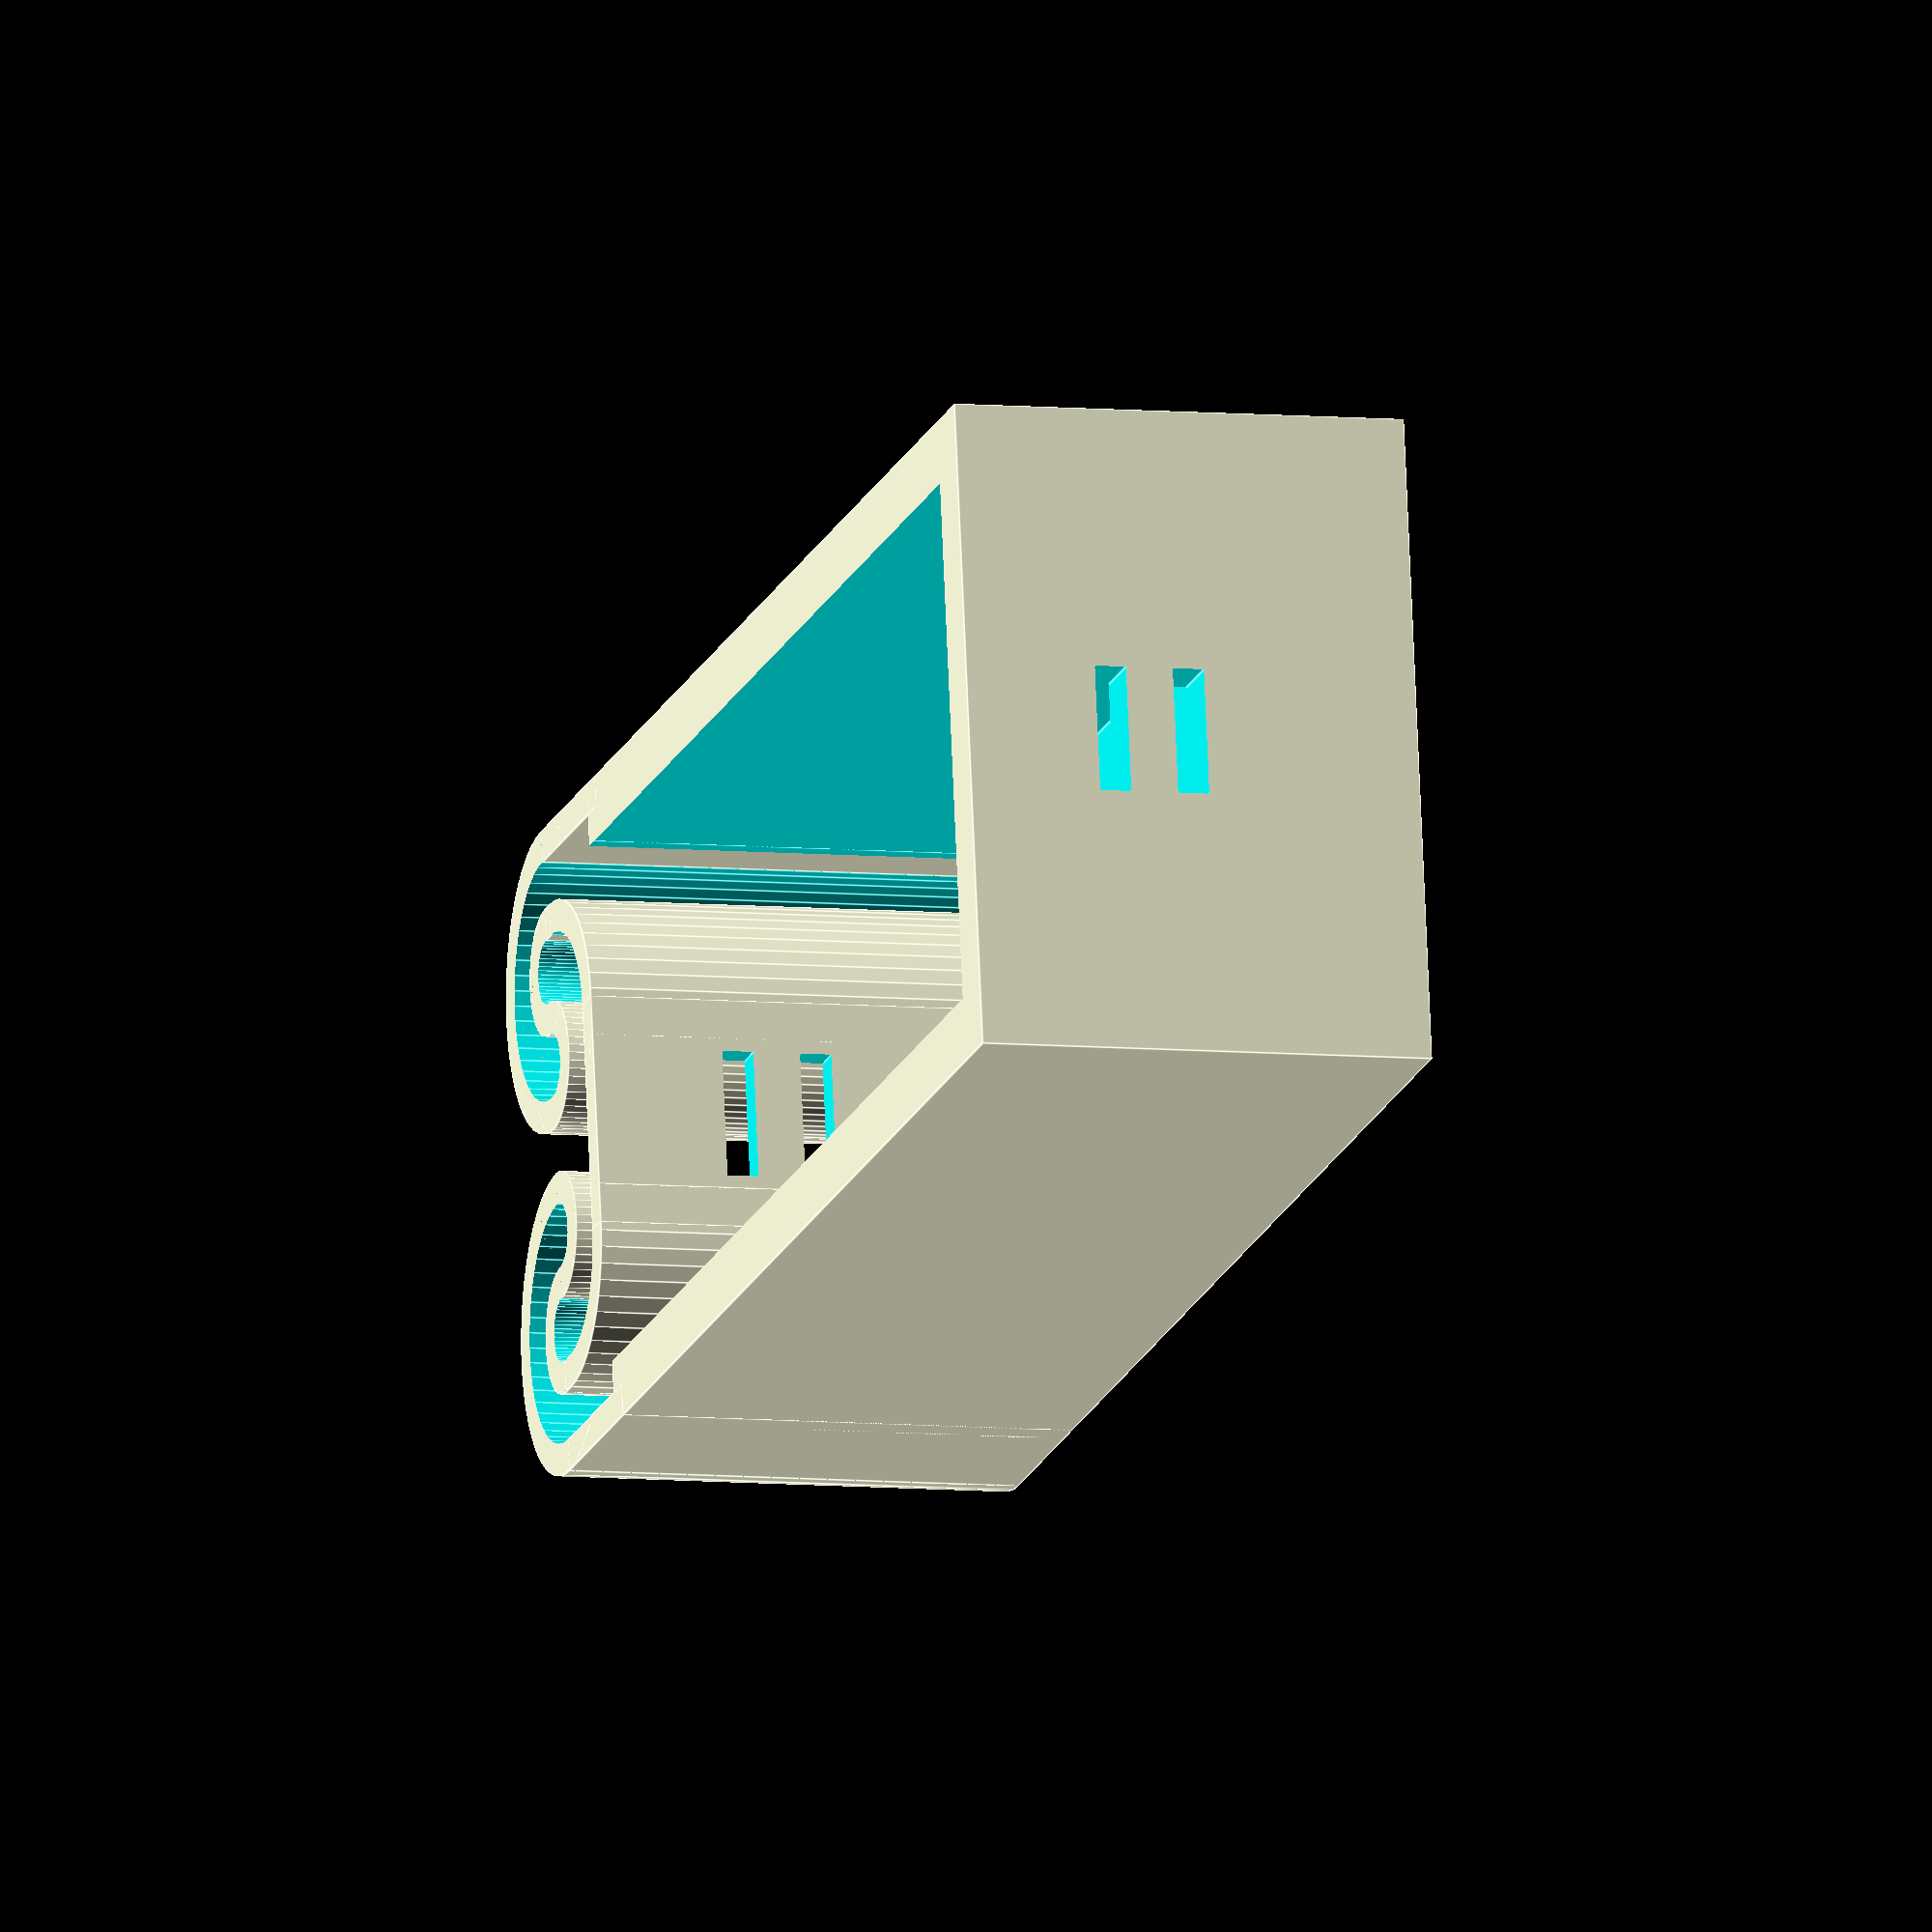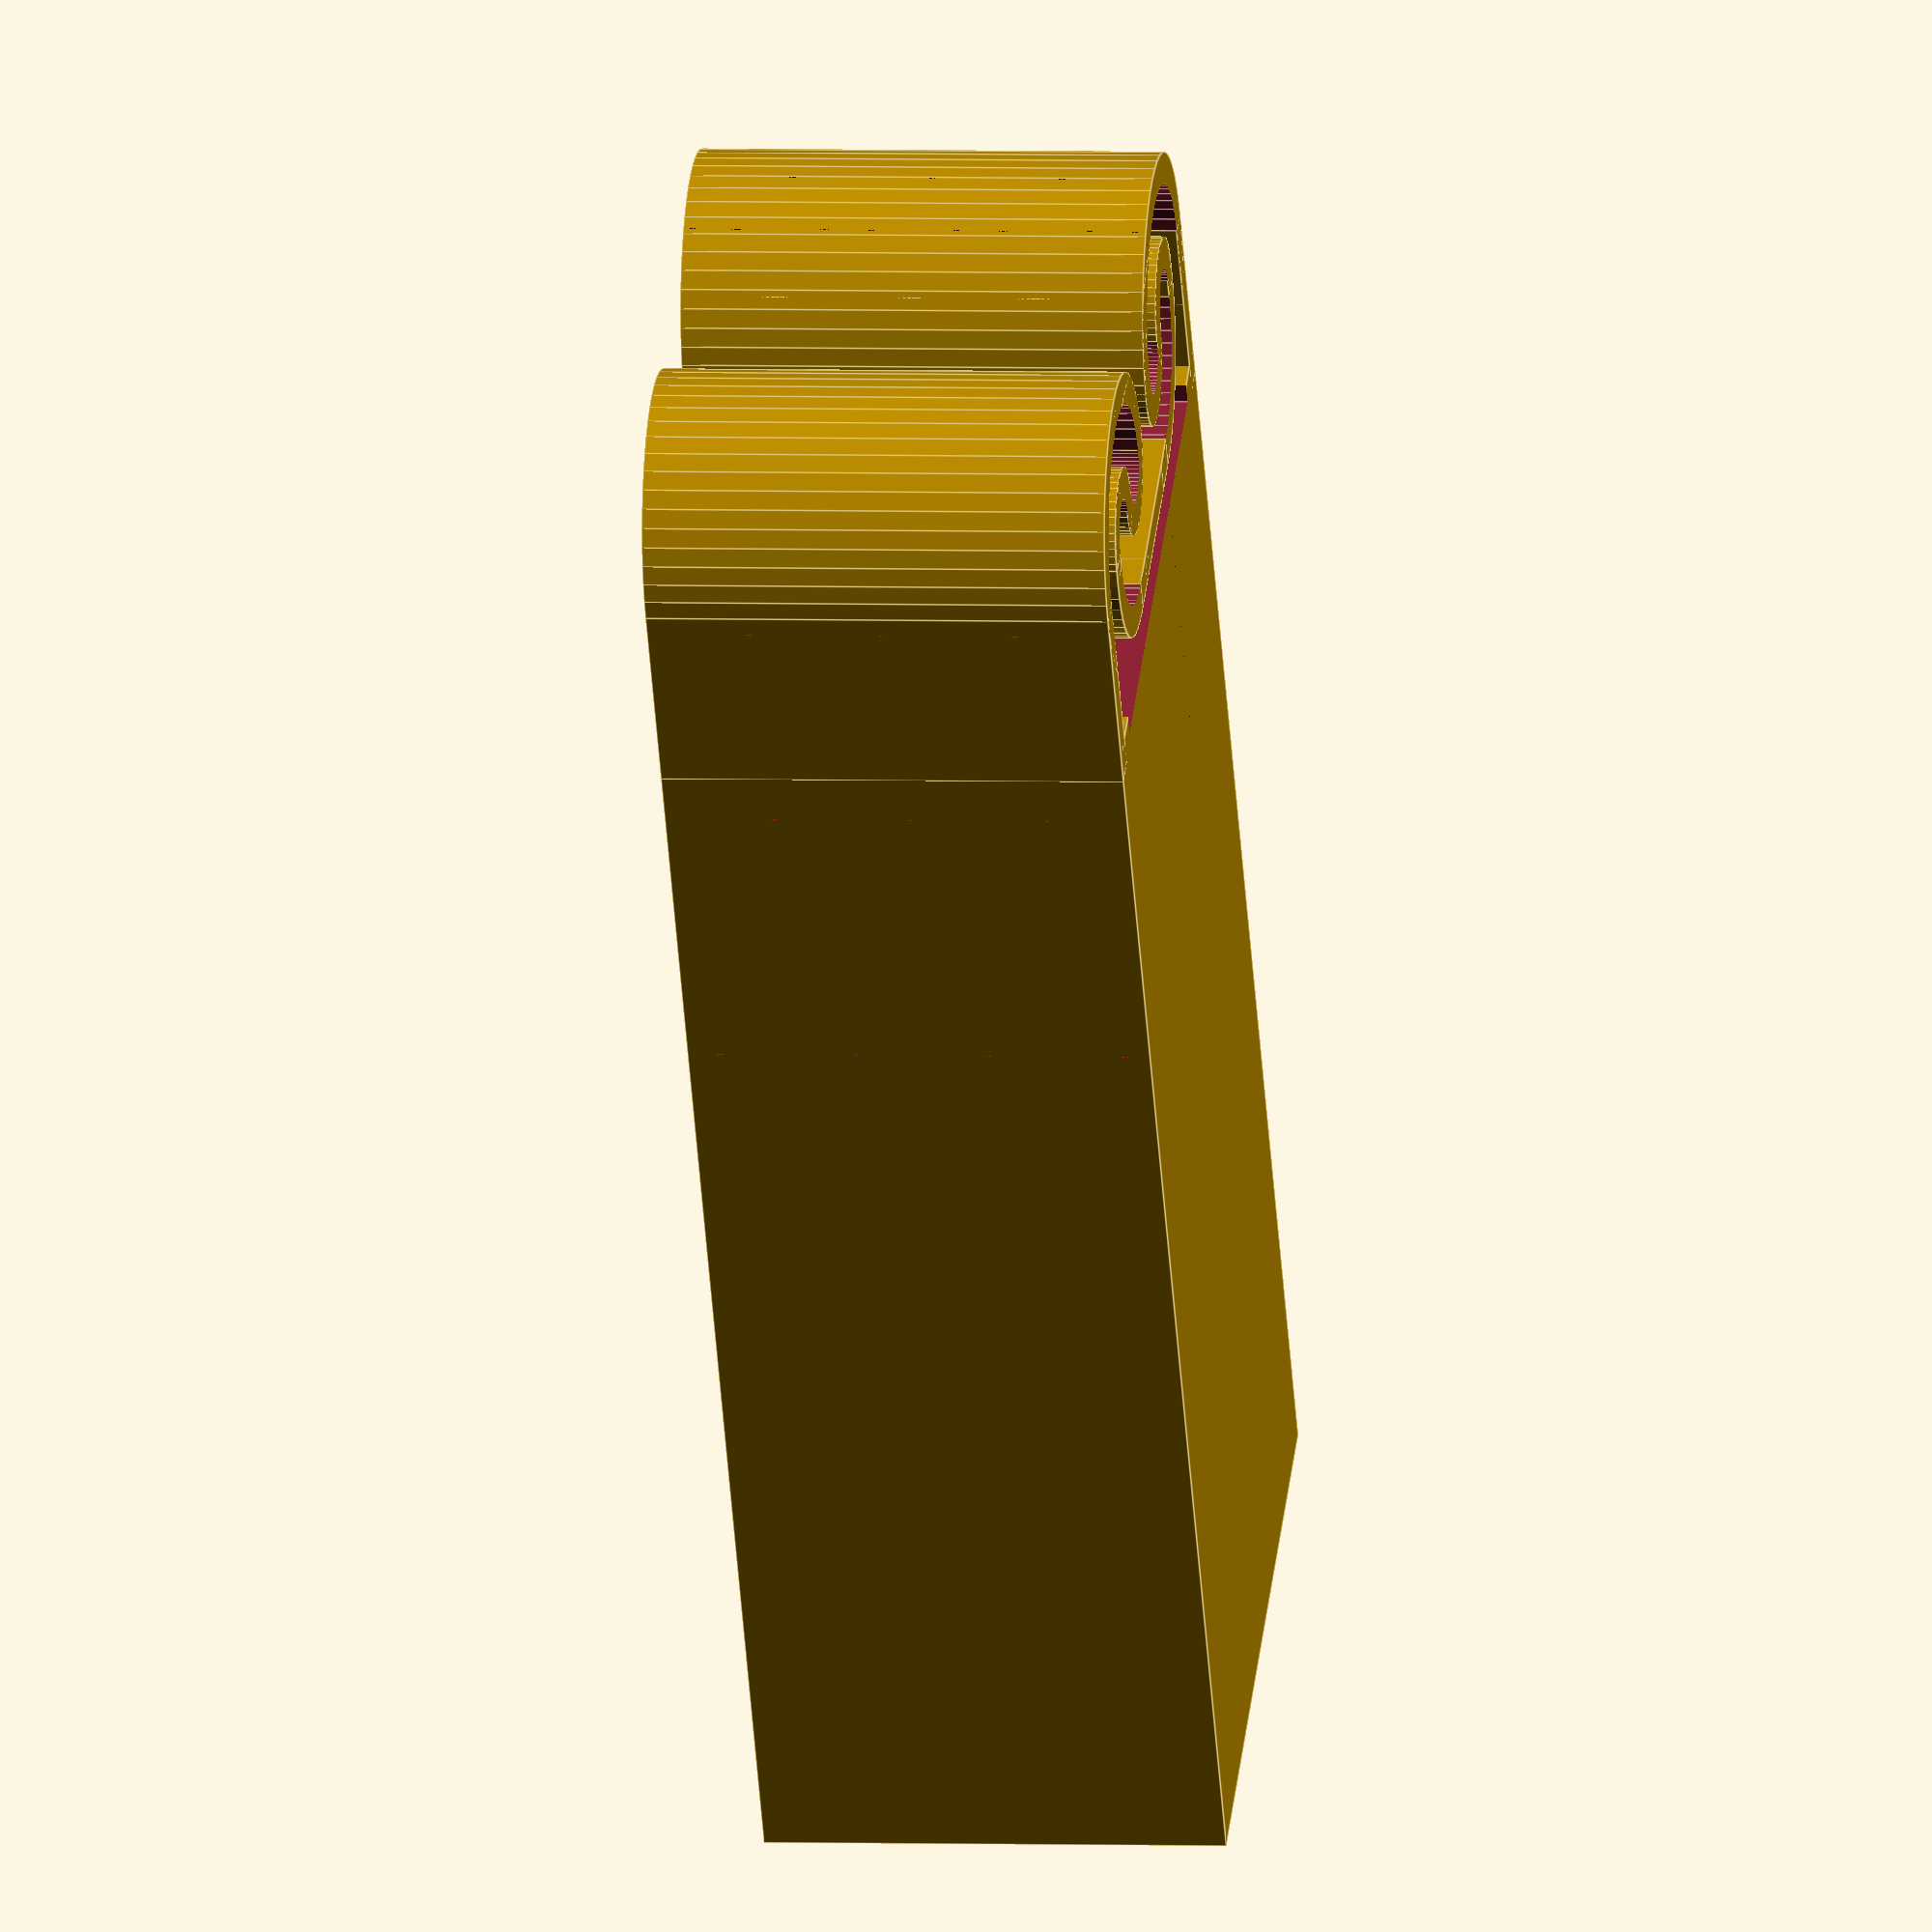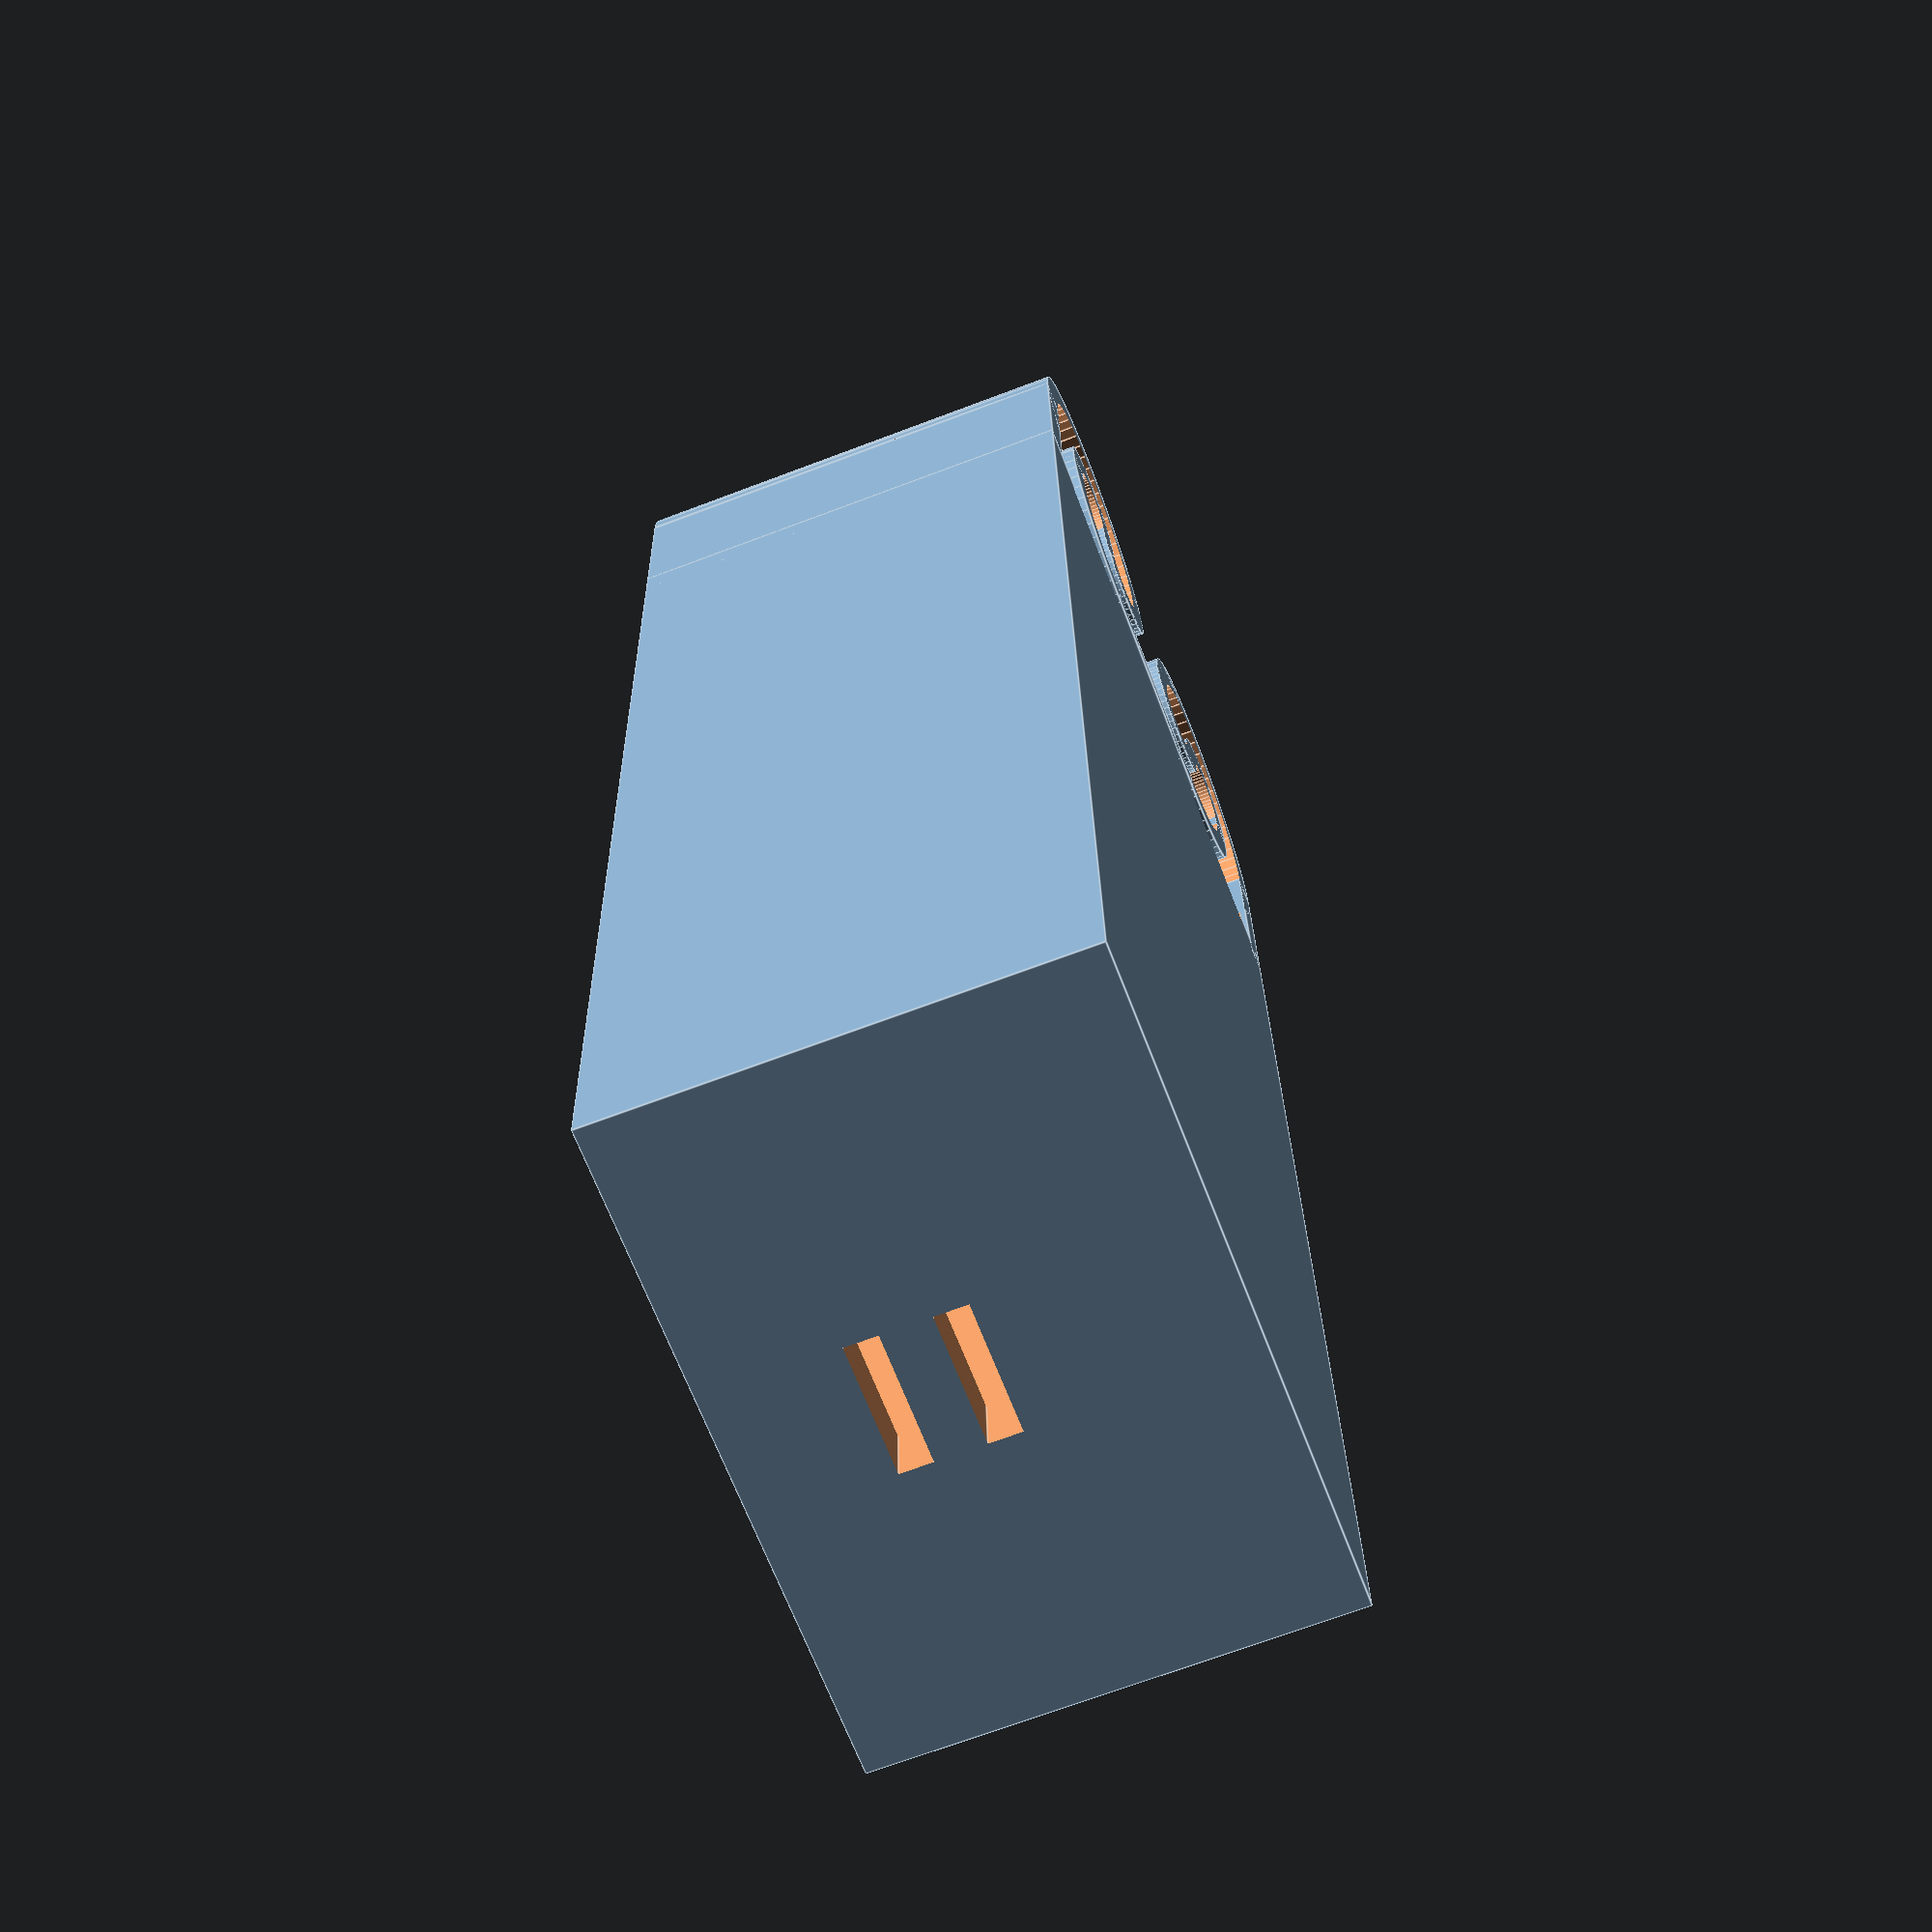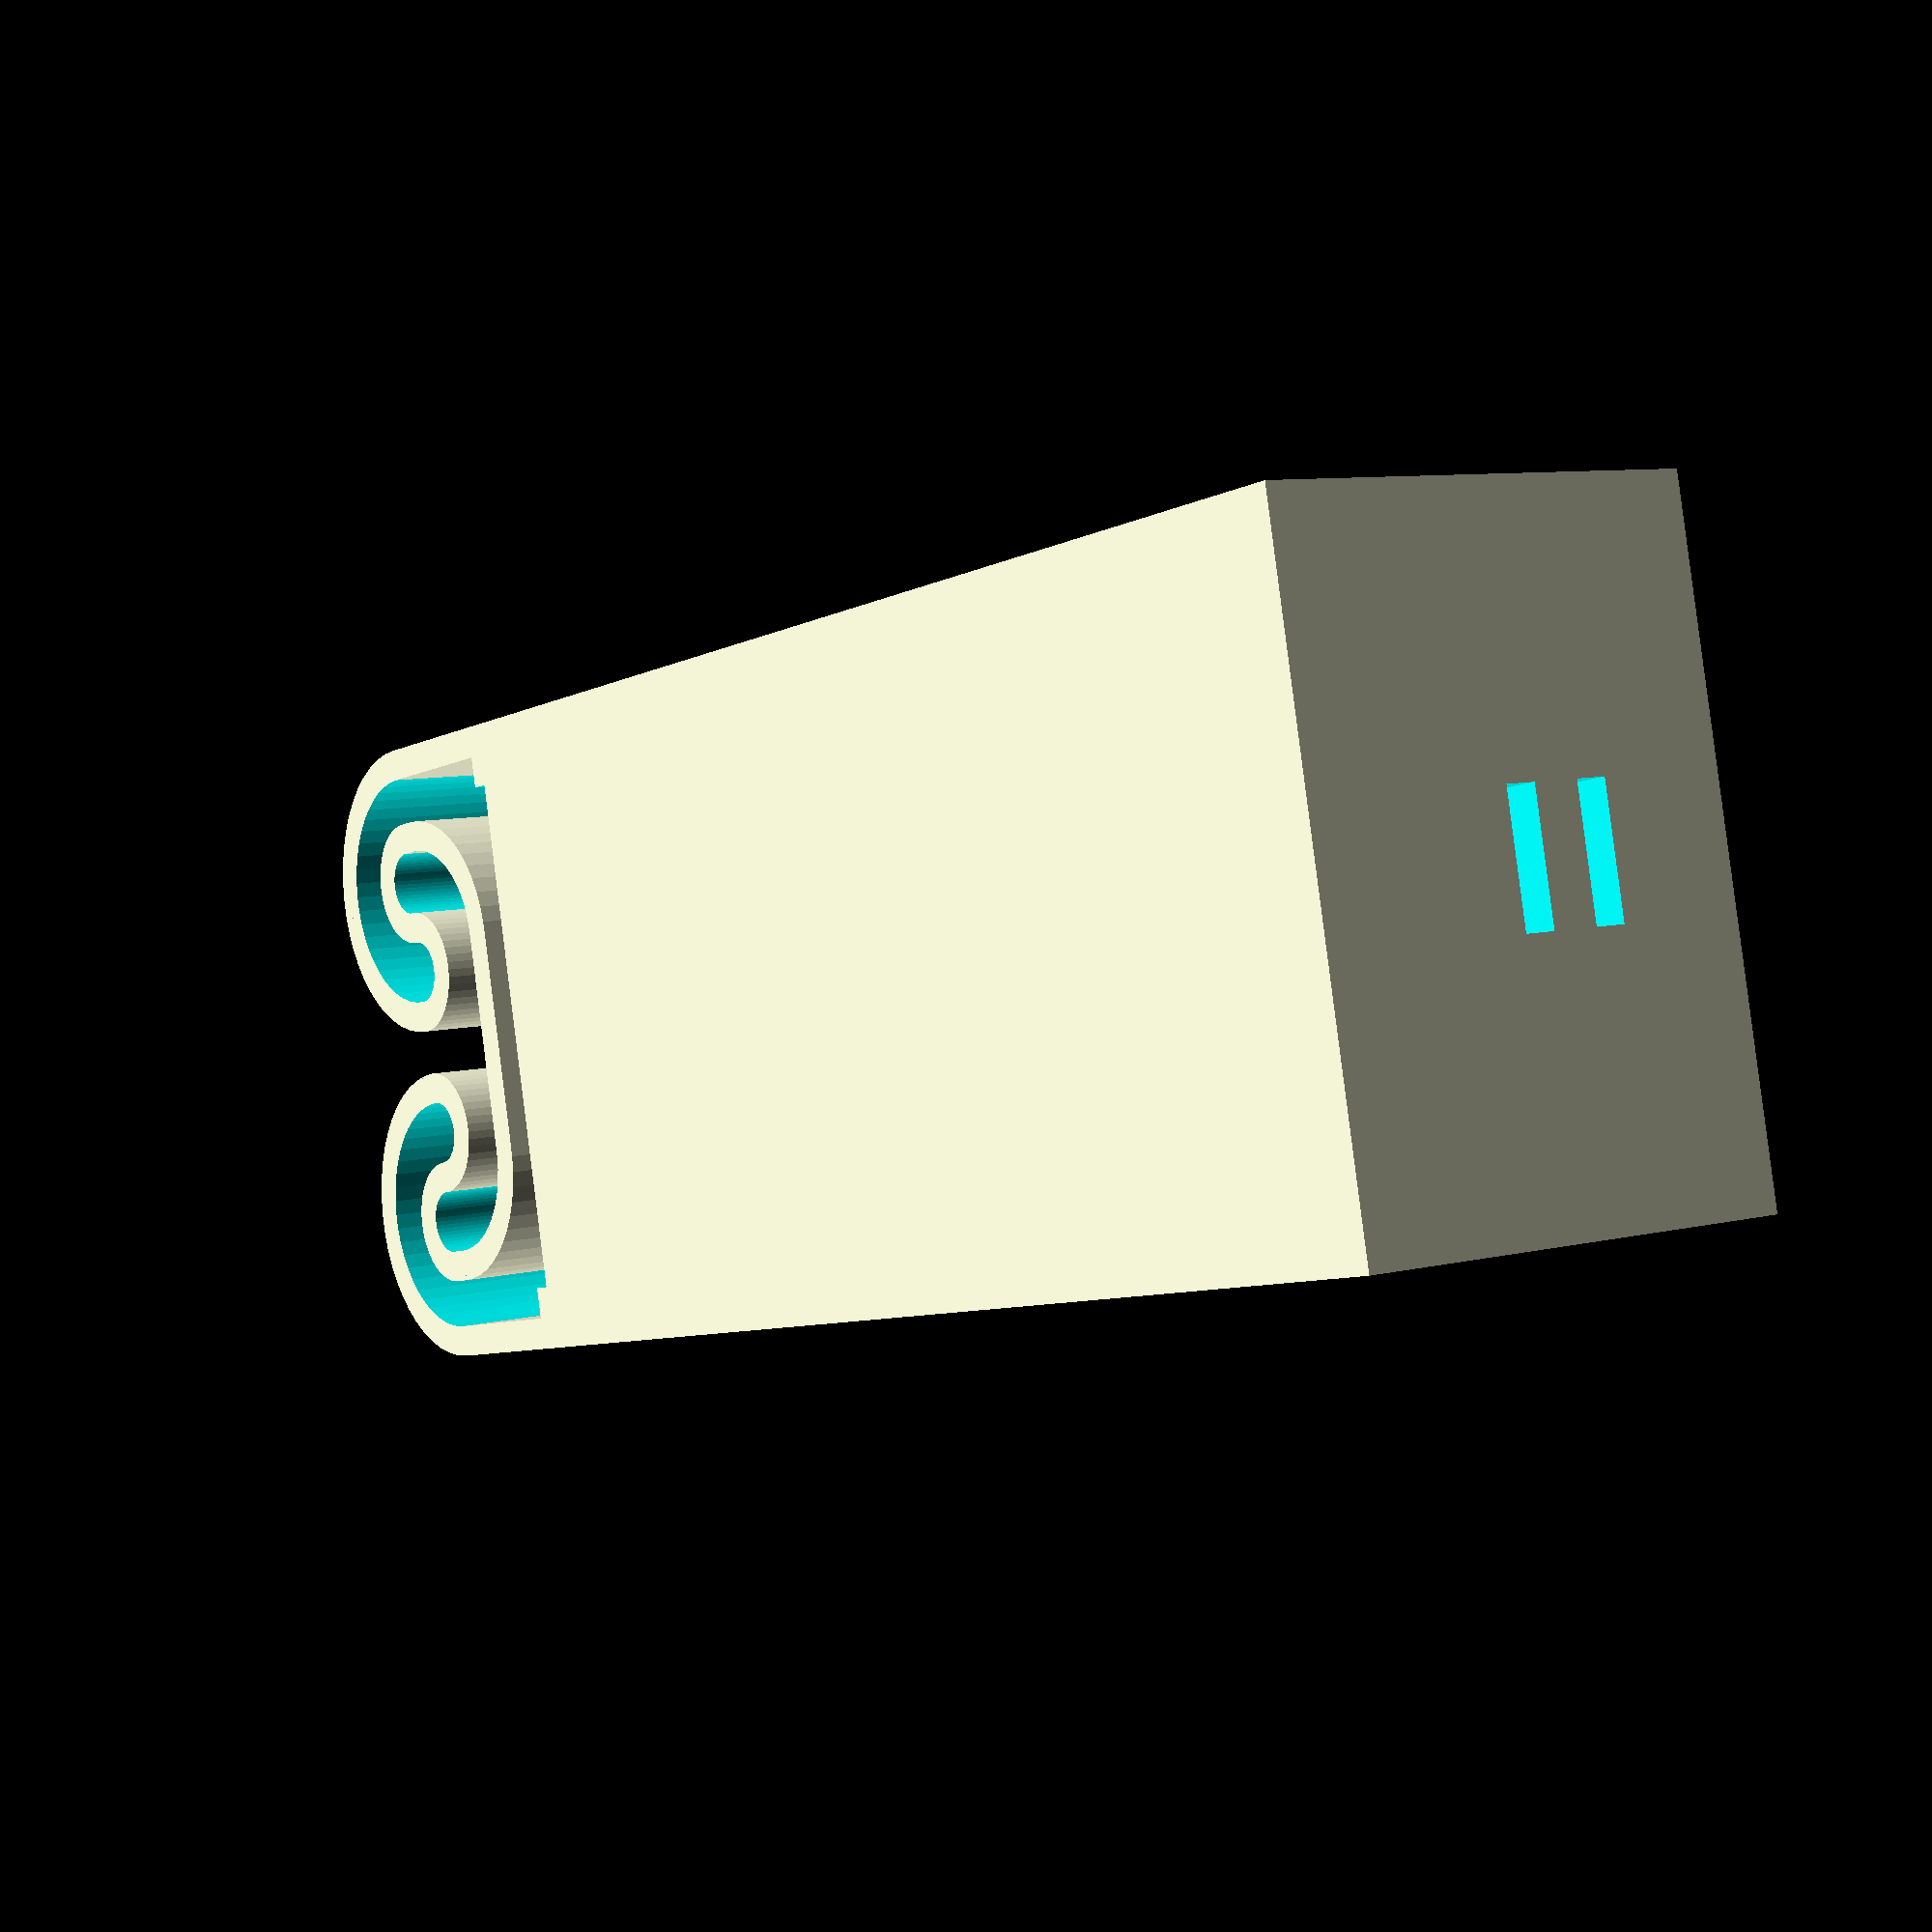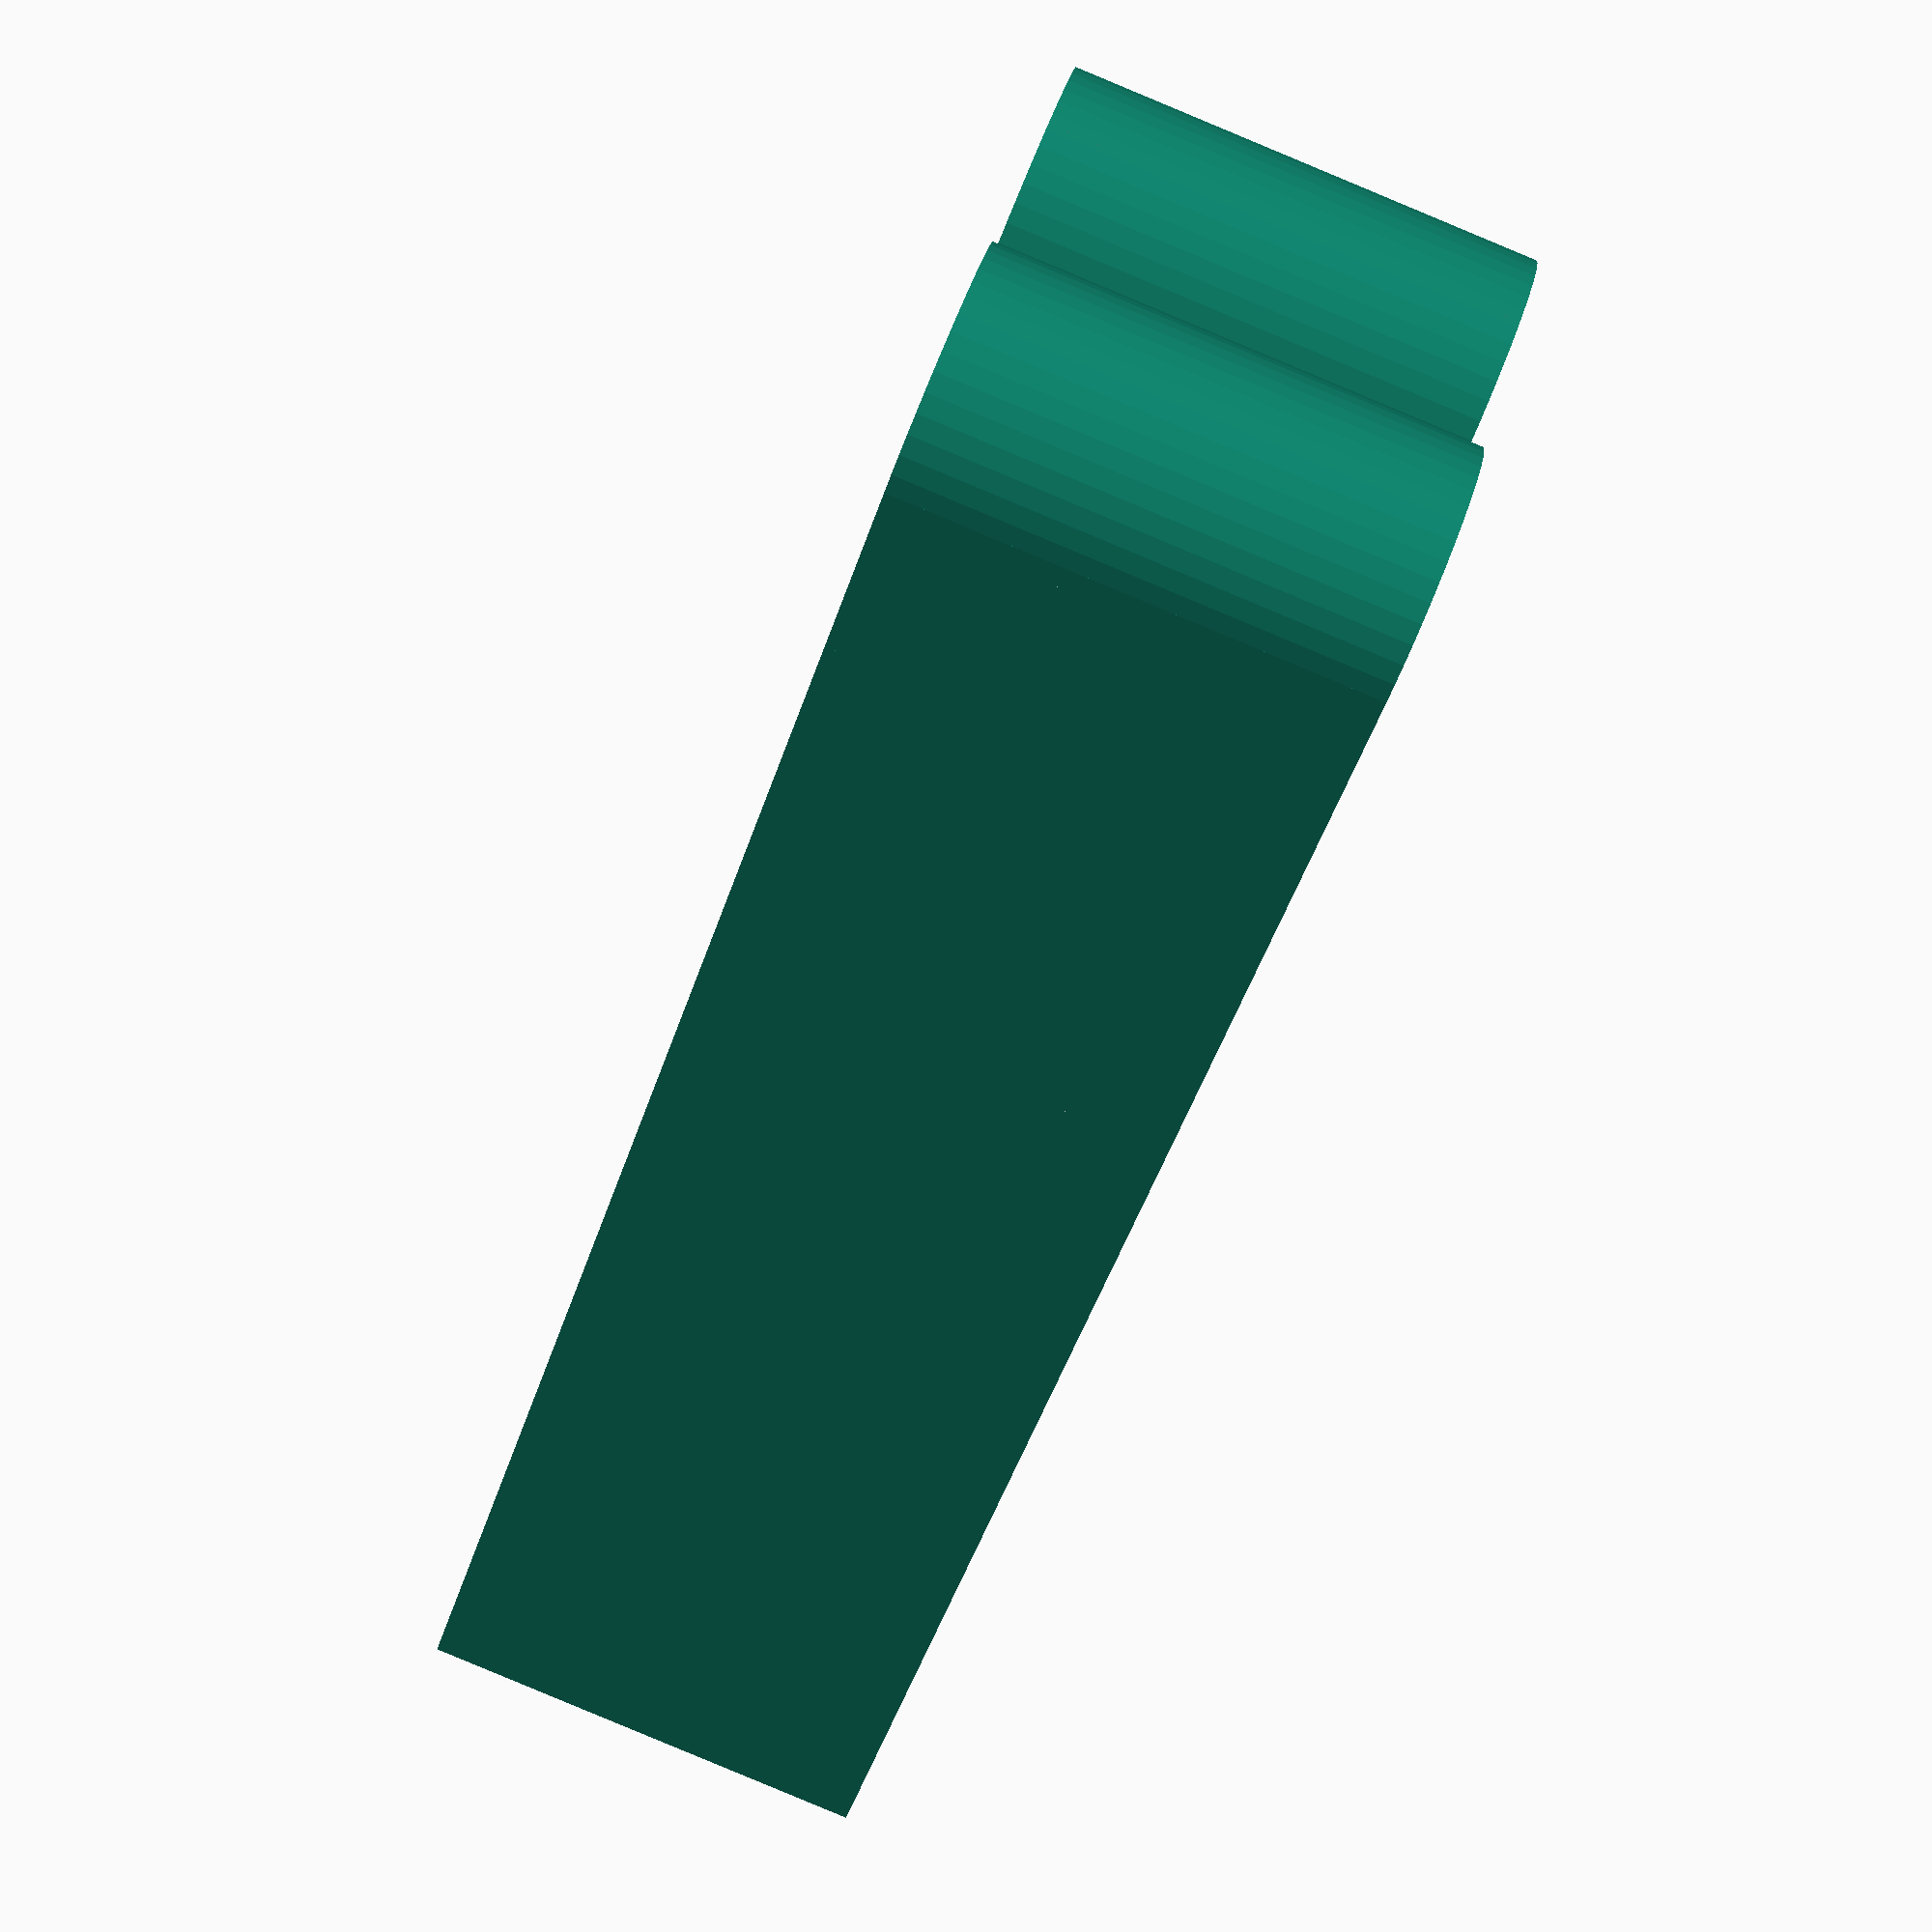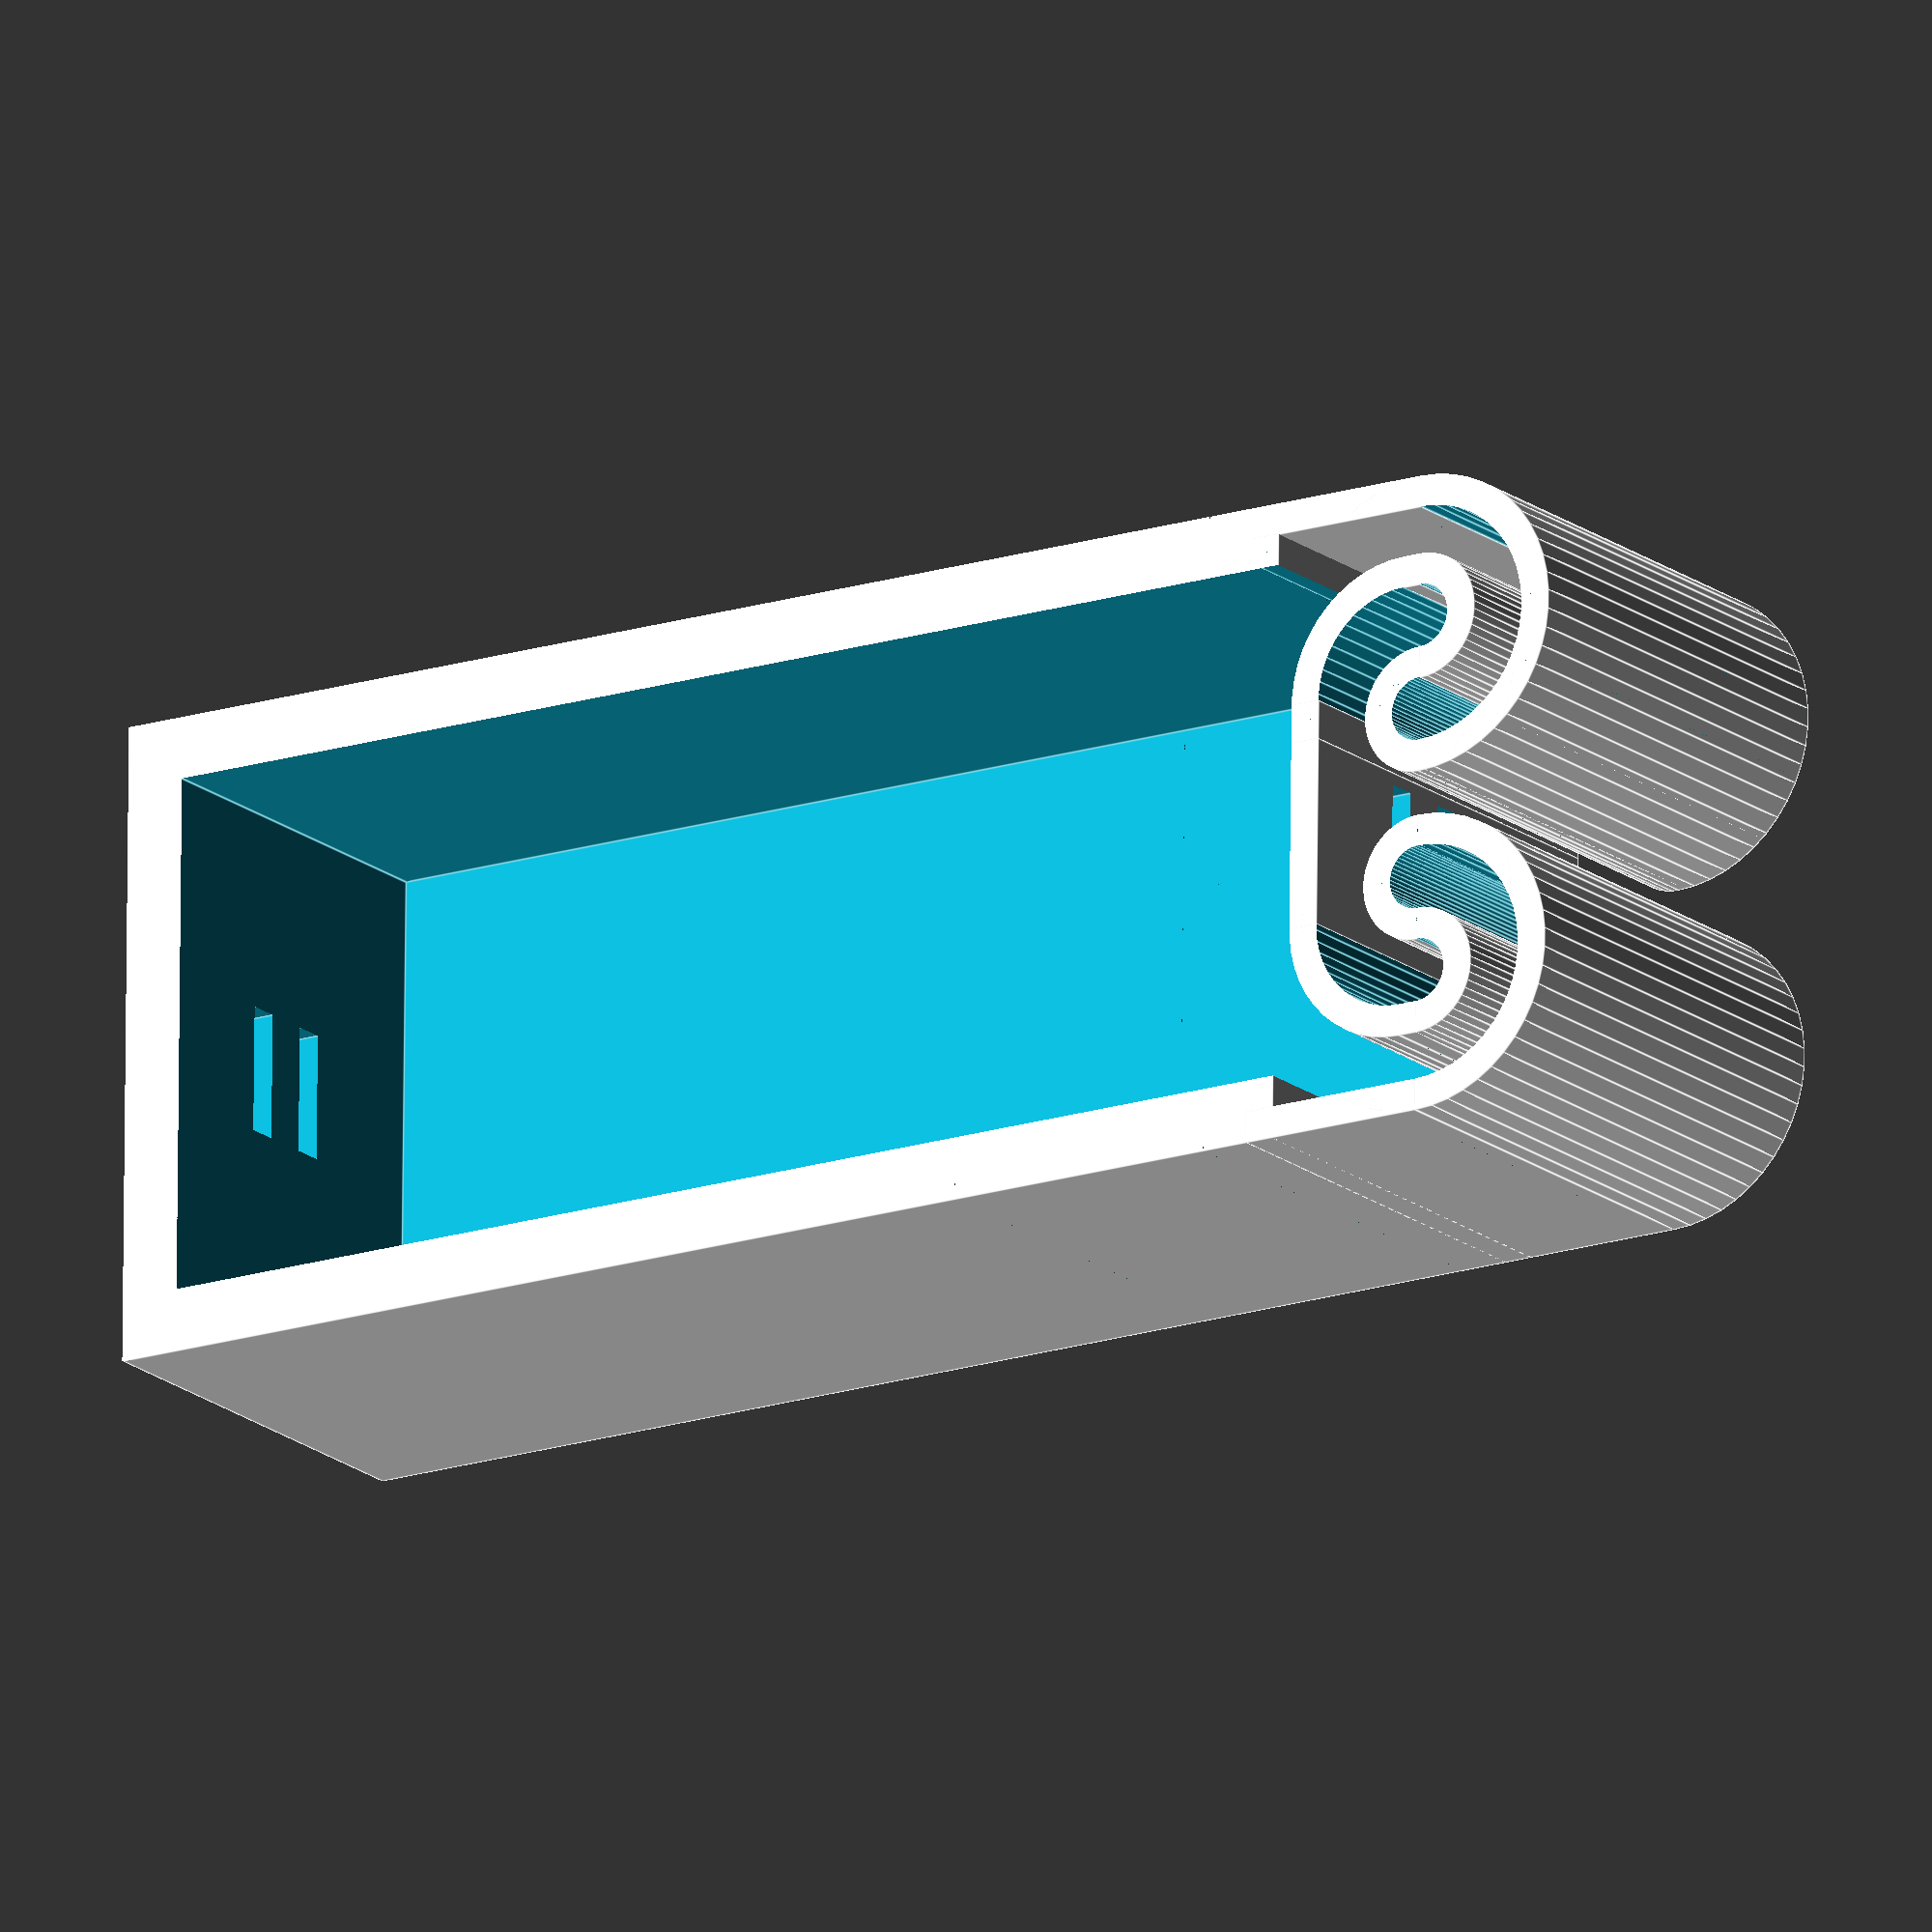
<openscad>
//////////////////////////////////////////////////////////////////////////////////////
///
///  FLEXBATTER: Flexing battery holder with built-in spring
///
///  This file generates battery holders for arbitrary cylindrical sizes.
///  The number of batteries and their size is fully parametrized.
///
///  The usual metallic spring at the minus pole is replaced by a
///  flexible printed spring, which is pressing the contacts firmly to 
///  the battery.
///
///  The contacts for the plus and minus pole can easily be made by
///  a few windings of the uninsulated ends of the connecting wires.
///  Each battery compartment contains are several holes to the outside
///  as well ad to the neighboring compartments, through which connecting
///  wires can be passed for easy configuring of parallel, serial or
///  balanced-serial battery packs.
///  
///  The preconfigured battery sizes are:
///  AA, AAA, C, D, 18650(Li-Ion), 18650P(protected Li-Ion), CR123A(16340)
///  
///  Given that the printed plastic spring needs to be flexible, ABS is the material
///  of choice here.
///
//////////////////////////////////////////////////////////////////////////////////////
///
///  2014-09-09 Heinz Spiess, Switzerland
///
///  released under Creative Commons - Attribution - Share Alike licence (CC BY-SA)
//////////////////////////////////////////////////////////////////////////////////////

// build a cube with chamfered edges
module chamfered_cube(size,d=1){
   hull(){
     translate([d,d,0])cube(size-2*[d,d,0]);
     translate([0,d,d])cube(size-2*[0,d,d]);
     translate([d,0,d])cube(size-2*[d,0,d]);
   }
}


// draw an arc width height h between radius r1..r2 and angles a1..a2
module arc(r1,r2,h,a1=0,a2=0){
     if(a2-a1<=180){
        difference(){
           cylinder(r=r2,h=h);
           translate([0,0,-1])cylinder(r=r1,h=h+2);
	   rotate(a2)translate([-r1-r2,0,-1])cube([2*(r1+r2),2*(r1+r2),h+2]);
	   rotate(a1+180)translate([-r1-r2,0,-1])cube([2*(r1+r2),2*(r1+r2),h+2]);
        }
     } else {
           difference(){
              cylinder(r=r2,h=h);
              translate([0,0,-1])cylinder(r=r1,h=h+2);
              intersection(){
	       rotate(a2)translate([-r1-r2,0,-1])cube([2*(r1+r2),2*(r1+r2),h+2]);
	       rotate(a1+180)translate([-r1-r2,0,-1])cube([2*(r1+r2),2*(r1+r2),h+2]);
	      }
           }
     }
}

/////////////////////////////////////////////////////////////////////////////////
// sline - generate a "snake line" of width w and height h 
// with a arbitrary sequence of segments defined by a radius and a turning angle
//
//   angle[i] > 0  left turn / counter-clockwise
//   angle[i] < 0  left turn / clockwise
//   angle[i] = 0  straight segment with length radius[i]
//
/////////////////////////////////////////////////////////////////////////////////
// Heinz Spiess, 2014-09-06 (CC BY-SA)
/////////////////////////////////////////////////////////////////////////////////
module sline(angle,radius,i,w,h){
   scale([angle[i]>=0?1:-1,1,1]){
      r=abs(radius[i]);
    a=angle[i];
         translate([a?r:0,0,0]){
            translate([-w/2,-r-0.01,0])cube([w,0.02,h]); // tiny overlap!
                if(a)arc(r-w/2,r+w/2,0,a,h=h);
            else if(r>0)translate([-w/2,-r,0])cube([w,r,h]);
          if(i+1<len(angle))
               rotate(angle[i])
              translate([a?-r:0,a?0:-r,0])
                 sline(angle,radius,i+1,w,h);
      }
  }
}

//////////////////////////////////////////////////////////////////////////////////
//
//  FLEXBATTER:  Flexing battery holder with integrated plastic spring
//
//////////////////////////////////////////////////////////////////////////////////
module flexbatter(n=1,l=65,d=18,hf=0.75,r=4,shd=3,eps=0.28,el=0,ew=0.56, xchan=[1/4,3/4],bulges=true,symbols=true,wire_channel=true,chamfer=true, $fn=50){
//ew=0.56;   // extrusion width
eh=0.25;   // extrusion height
w = 4*ew;  // case wall thickness
ws = 2*ew; // spring wall thickness
ch = w-ws; // edge chamfering
deepen=0; //deepening for side grip of batteries
//el = 0;  // extra length in spring
//eps = 0.28;
//shd = 3; // screw hole diameter
//hf=0.75;
//xchan=[1/4,3/4]; // relative position of traversal wire channels

r = d/5+2*ws; // linear spring length (depends on sline() call!)

   for(i=[0:n-1])translate([0,i*(d+w+ws),0]){ // generate n battery cases
      difference(){
         
         union(){
            difference(){
               // main body
               translate([0,-w-d/2,0]){
                   if(chamfer){
                        chamfered_cube([l+w,d+2*w+(i<n-1?ws:0),hf*d+w+ch],ch);
                   } else {
                       cube([l+w,d+2*w+(i<n-1?ws:0),hf*d+w]);
                   }
               }
	       // main cavity
               translate([-2,-d/2,w])cube([2+l,d,d+1]);
	       // cavity for locating plastic spring
               translate([-1,-d/2,-1])cube([2,d,d+w+2]);
	       // small cylindrical carving of walls and bottom
	       if(eps>0)translate([-1,0,d/2+w])rotate([0,90,0])cylinder(r=d/2+eps,h=l+1);
            }
      
            // plastic spring for minus pole
            for(sy=[-1,1])scale([1,sy,1]){
                D=d+2*w-2*ws-0.7;
               translate([ch,d/2+w-ws/2,0])rotate(-90)
		  //sline([90,0,120,90,120,90,0],[d/8+2,d/6,d/8-1,d/8,-d/8,d/8,d/2],0,ws,hf*d+w);
		  sline([0,180,0,180,0,-180,0,90,0],[r+ch+el,(D-ws)/4,el,D/12,el/2,D/12,1+el/2,D/5,D/3],0,ws,hf*d+w);


            }
         }
      
         // lower and upper holes for contacts
         for(z=[-3*ws, -0.5*ws])
            translate([-2*ws,-w,w-ws/2+d/2+z])
         cube([l+2*w+2,2*w,ws]);
         
         if(wire_channel){
            // longitudinal bottom wire channel
            translate([-2*ws,0,0])rotate([0,90,0])cylinder(r=w/2,h=l+w+2+r,$fn=5);
         
      
             // traversal bottom wire channels
             for(x=l*xchan)translate([x,-d/2-w-1,eh]) rotate([-90,0,0])cylinder(r=w/2,h=d+2*w+ws+2,$fn=6);
         }
         // grip deepening
	 if(deepen>0)
            translate([w+l/2-0.5,-d/2-w-0.01,w+d+l])
	       rotate([-90,0,0]){
	          cylinder(r=l+deepen*d,h=d+2*w+2*ws+2,$fn=72);
	          if(i==0)cylinder(r1=l+deepen*d+ch,r2=l+deepen*d,h=ch+0.02,$fn=72);
	          if(i==n-1)translate([0,0,d+2*w-ch])cylinder(r2=l+deepen*d+ch,r1=l+deepen*d,h=ch+0.02,$fn=72);

               }
         // conical screw holes in corners
         for(x=[7+shd,l-2*shd])for(y=[-d/2+shd,d/2-shd])
             translate([x,y,-1]){
                cylinder(r=shd/2,h=w+2);
                translate([0,0,w-shd/2+1])cylinder(r1=shd/2,r2=shd,h=shd/2+0.01);
             }

         if(wire_channel){
             // holes for wires passing inside
             for(sy=[-1,1])scale([1,sy,1]){
            translate([l-1,-d/2,w])cube([w+2,2,2]);
                for(x=[3,l-7])translate([x,-d/2-w-ws-1,w])cube([3,w+ws+3,2]); 
                translate([3,-d/2+w/2-0.75,-1])cube([3,1.5,w+2]); 
                translate([-0.5,-d/2+w/2,0])rotate([0,90,0])cylinder(r=w/2,h=6.5,$fn=5);
             }
         }

         // engrave battery symbol
     if(symbols){
         translate([w+l/2,d/4+1,w])cube([l/5,d/4.5,4*eh],true);
         translate([w+l/2+l/10,d/4+1,w])cube([d/7,d/10,4*eh],true);
         // engrave plus symbol
         if(l>12*shd){ sy = 1; }
         else { sy = -1; }
         // for short batteries +- on the side
        translate([w+l/2+l/(sy>0?5:10),sy*(d/4+1),w]){
           cube([1,d/4,4*eh],true);
           cube([d/4,1,4*eh],true);
            }
     // engrave minus symbol
        translate([w+l/2-l/(sy>0?5:10),sy*(d/4+1),w])
           cube([1,d/4,4*eh],true);
     }
   
         //correction for middle separators
         //if(i<n-1) translate([-d,d/2+w-ws/2,-1])cube([d,ws/2+0.1,d+2]);
	 //else translate([1,d/2+w,-0.01])cylinder(r1=ch,r2=0,h=ch);
         //if(i>0) translate([-d,-d/2-w-0.1,-1])cube([d,ws/2+0.1,d+2]);
	 //else translate([1,-d/2-w,-0.01])cylinder(r1=ch,r2=0,h=ch);


      }


    if(bulges){
      // horizontal contact bulges (+ and - pole)
      for(x=[-0.3,l])
         hull()for(y=[-3+el,3-el])
            translate([x,y,w+d/2])
                sphere(r=ws);
   
      // vertical contact bulge (+ pole only)
      if(0)hull()for(z=[-3+el,3-el])for(x=[0,w-ws])
            translate([l+x,0,w+d/2+z])sphere(r=ws);
  }



   }

}

module flexbatter18650(n=1){
   flexbatter(n=n,l=65.5,d=18.4,hf=0.75,shd=3,eps=0.28);
}  

module flexbatter18650P(n=1){
   flexbatter(n=n,l=67.5,d=18.4,hf=0.75,shd=3,eps=0.28);
}  

module flexbatter26650(n=1,ew=0.56){
    flexbatter(n=n,ew=ew,l=65.5,d=26.4,hf=0.75,shd=3,eps=0.28);
}

module flexbatter26650P(n=1){
    flexbatter(n=n,l=67.5,d=26.4,hf=0.75,shd=3,eps=0.28);
}

module flexbatter32650(n=1){
   flexbatter(n=n,l=65.5,d=32.4,hf=0.75,shd=3,eps=0.28);
}  

module flexbatter32650P(n=1){
   flexbatter(n=n,l=67.5,d=32.4,hf=0.75,shd=3,eps=0.28);
}  

module flexbatterCR123A(n=1){
   flexbatter(n=n,l=35.1,d=16.7,hf=0.75,shd=3,xchan=[0.5],eps=0.28);
}  

module flexbatterD(n=1){
   flexbatter(n=n,l=61.5,d=34.0,hf=0.75,shd=3,eps=0.28);
}  

module flexbatterC(n=1){
   flexbatter(n=n,l=51.6,d=26.4,hf=0.75,shd=3,eps=0.28);
}  

module flexbatterAA(n=1){
   flexbatter(n=n,l=51.6,d=14.4,hf=0.80,shd=2.5,el=0.5,eps=0.28);
}  

module flexbatterAAA(n=1){
   flexbatter(n=n,l=46.1,d=10.45,hf=0.84,shd=2,el=1,xchan=[0.5],eps=0);
}  
/*
module flexbatter18650x1(){ // AUTO_MAKE_STL
  flexbatter18650(n=1);
}

module flexbatter18650Px1(){ // AUTO_MAKE_STL
  flexbatter18650P(n=1);
}

module flexbatterCR123Ax1(){ // AUTO_MAKE_STL
  flexbatterCR123A(n=1);
}

module flexbatterAAx1(){ // AUTO_MAKE_STL
  flexbatterAA(n=1);
}

module flexbatterAAAx1(){ // AUTO_MAKE_STL
  flexbatterAAA(n=1);
}

module flexbatterCx1(){ // AUTO_MAKE_STL
  flexbatterC(n=1);
}

module flexbatter18650x2(){ // AUTO_MAKE_STL
  flexbatter18650(n=2);
}

module flexbatterAAx2(){ // AUTO_MAKE_STL
  flexbatterAA(n=2);
}

module flexbatterAAAx2(){ // AUTO_MAKE_STL
  flexbatterAAA(n=2);
}

module flexbatterCx2(){ // AUTO_MAKE_STL
  flexbatterC(n=2);
}

module flexbatter18650x3(){ // AUTO_MAKE_STL
  flexbatter18650(n=3);
}

module flexbatterAAx3(){ // AUTO_MAKE_STL
  flexbatterAA(n=3);
}

module flexbatterAAAx3(){ // AUTO_MAKE_STL
  flexbatterAAA(n=3);
}

module flexbatter18650x4(){ // AUTO_MAKE_STL
  flexbatter18650(n=4);
}

module flexbatterAAx4(){ // AUTO_MAKE_STL
  flexbatterAA(n=4);
}

module flexbatterAAAx4(){ // AUTO_MAKE_STL
  flexbatterAAA(n=4);
}
*/

//flexbatter32650(n=1);
flexbatter(n=1,ew=0.8,l=65.3,d=26.5,hf=0.75,shd=0,eps=0, bulges=false, symbols=false, wire_channel=false, chamfer=false);
//flexbatter18650(n=1);

// uncomment as needed:

//flexbatterCR123A(n=2);
//rotate([0,0,0])translate([0,0,-9])flexbatter18650(n=1);
//translate([0,40,0])rotate([90,0,0])translate([0,0,-9])flexbatter18650(n=1);
//translate([0,80,0])rotate([180,0,0])translate([0,0,-9])flexbatter18650(n=1);
//translate([0,120,0])rotate([-90,0,0])translate([0,0,-9])flexbatter18650(n=1);
//translate([0,33,0])flexbatter18650(n=2);
//translate([0,90,0])flexbatter18650(n=3);
//translate([-90,33,0])flexbatter18650(n=4);
//translate([0,28,0])flexbatterAA(n=1);
//translate([0,50,0])flexbatterAAA(n=1);
//flexbatterC(n=1);
//flexbatterD(n=1);

</openscad>
<views>
elev=187.1 azim=170.9 roll=105.6 proj=o view=edges
elev=356.9 azim=125.1 roll=97.6 proj=o view=edges
elev=248.7 azim=272.4 roll=69.2 proj=p view=edges
elev=172.1 azim=12.7 roll=305.2 proj=p view=solid
elev=87.2 azim=215.5 roll=67.4 proj=p view=solid
elev=198.1 azim=0.7 roll=146.1 proj=o view=edges
</views>
